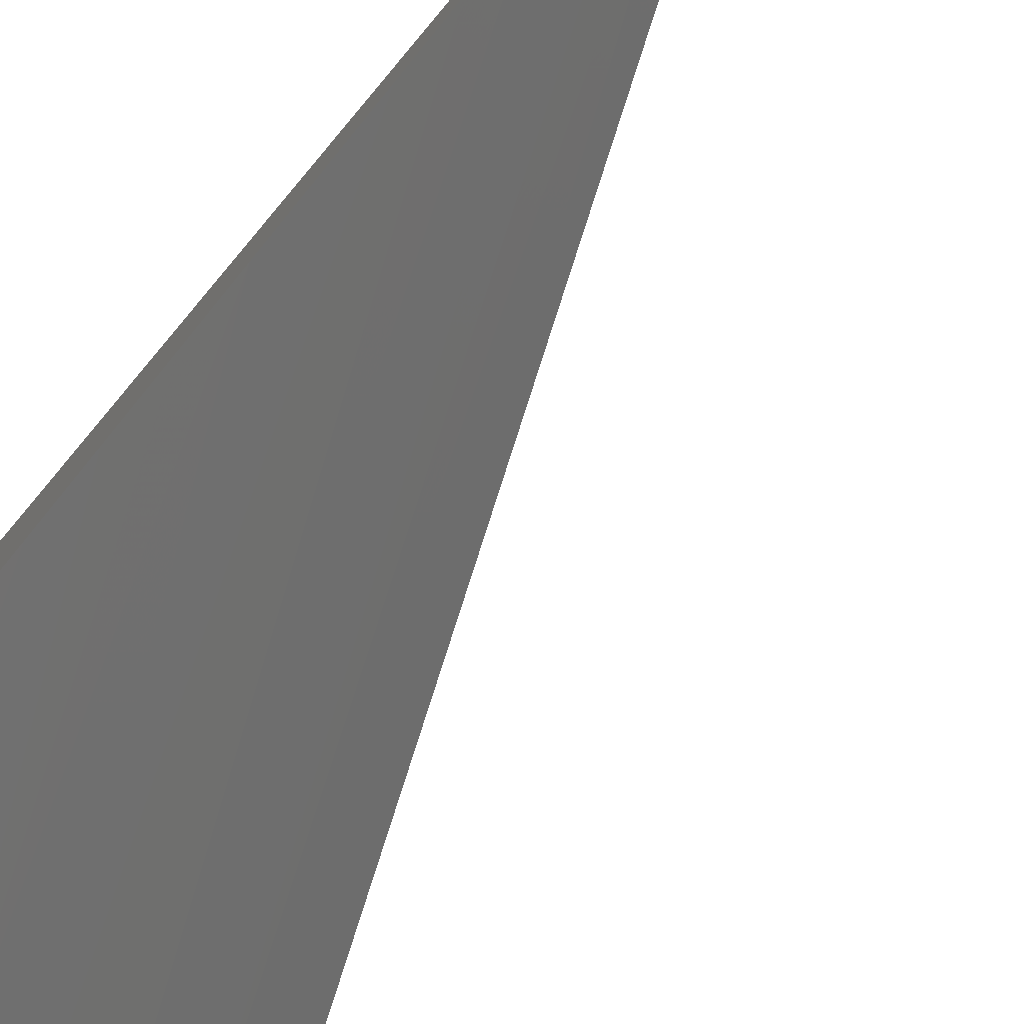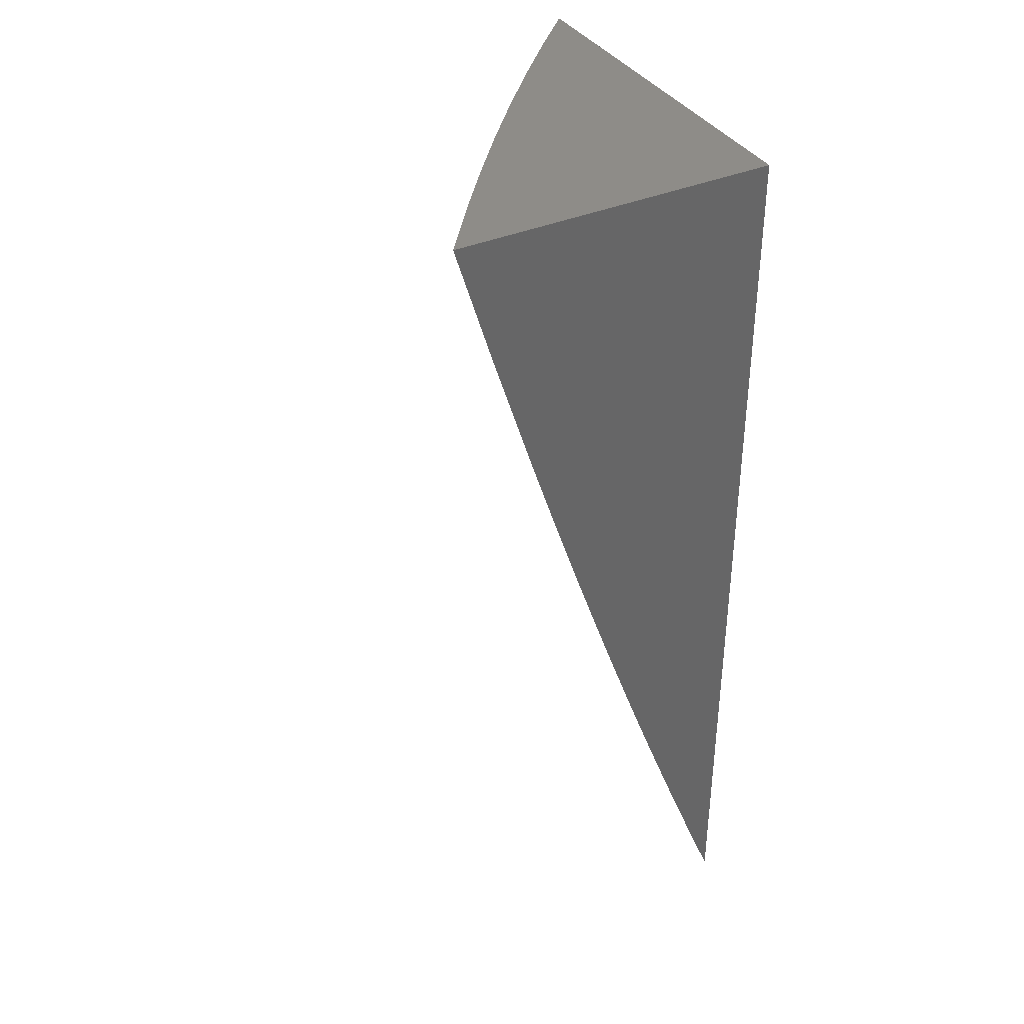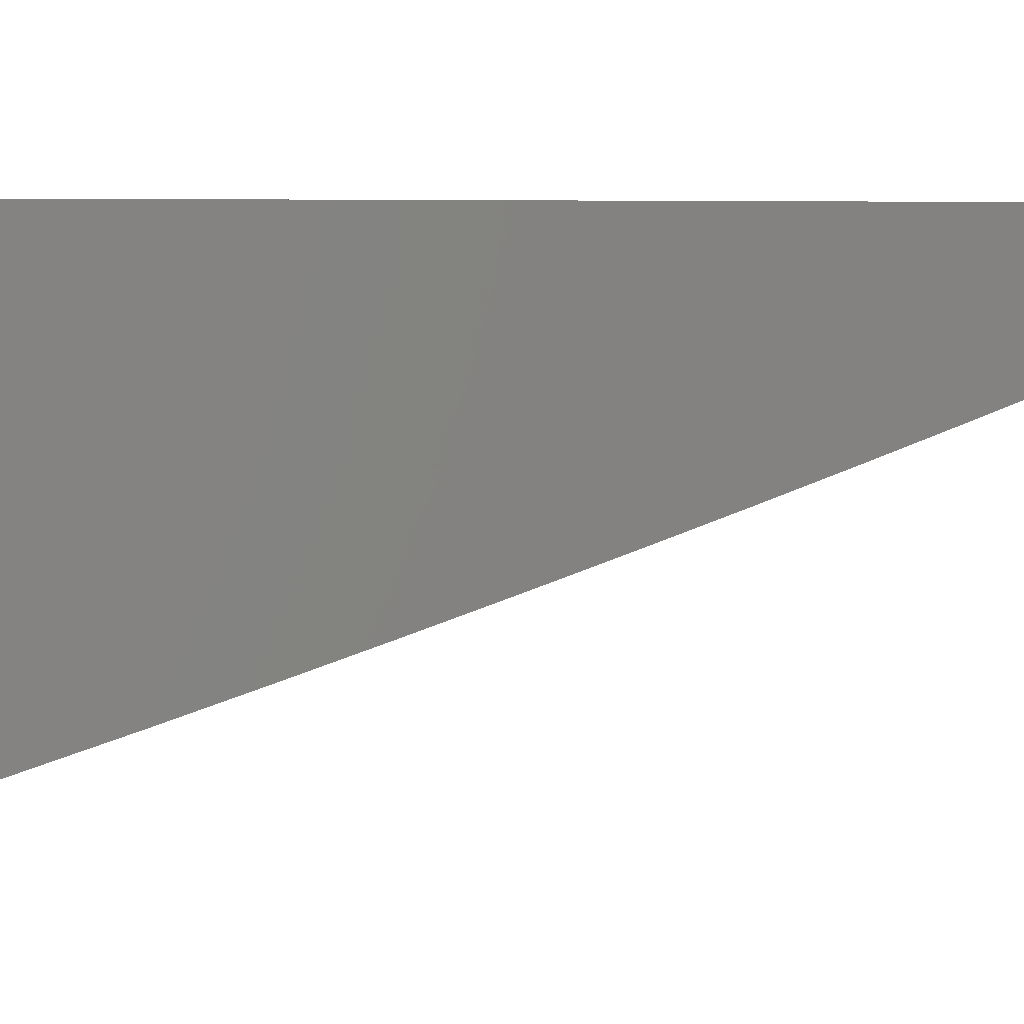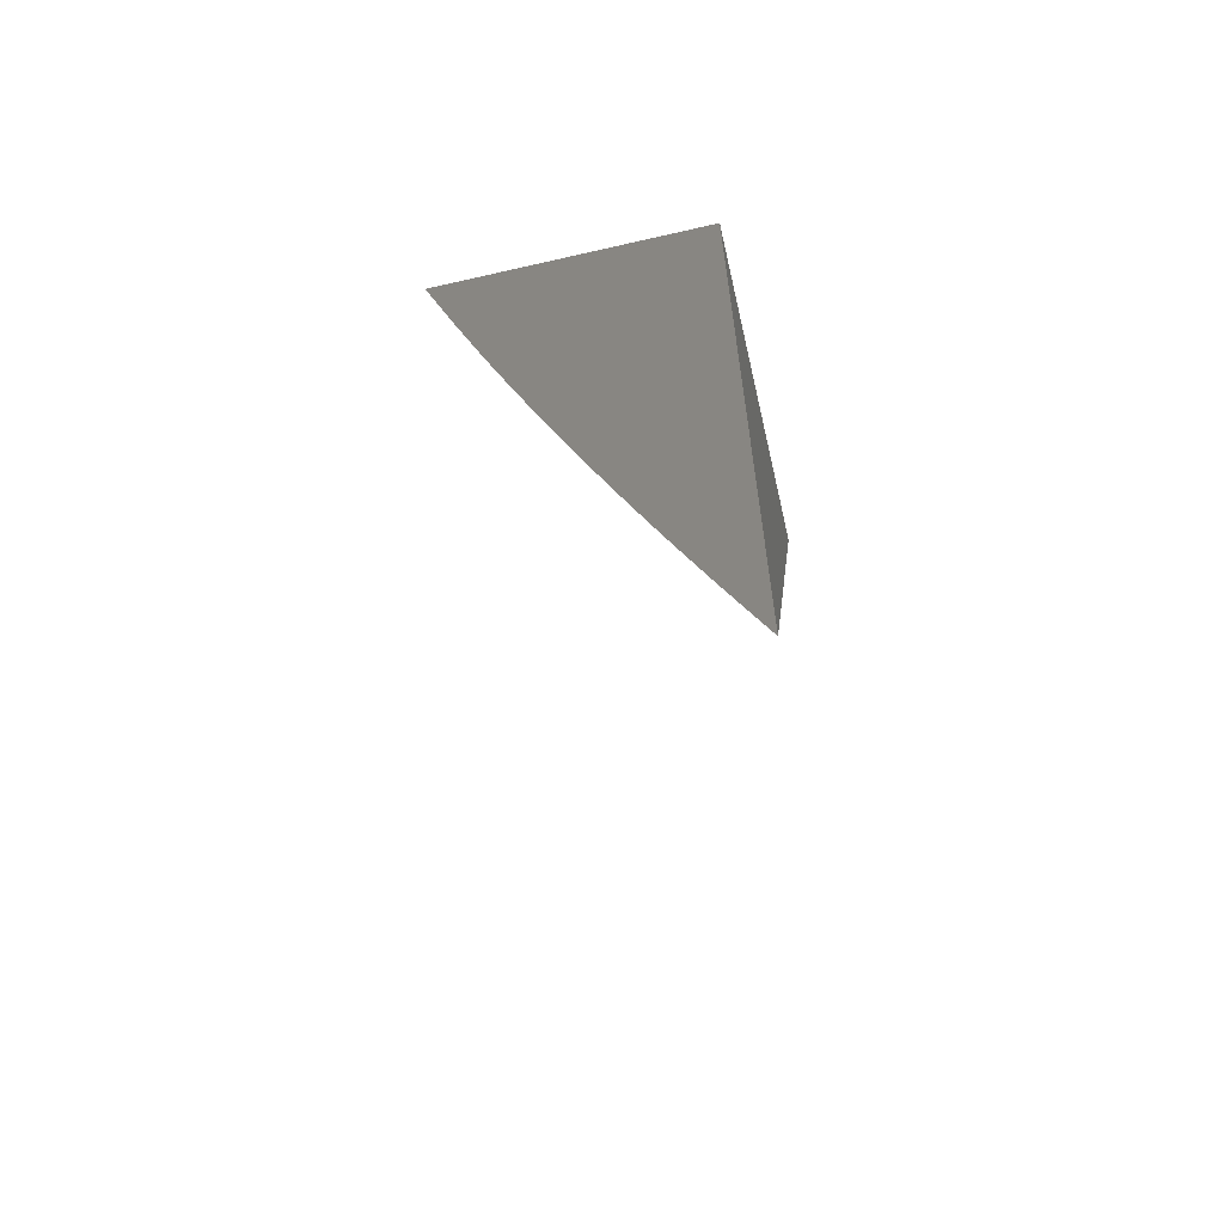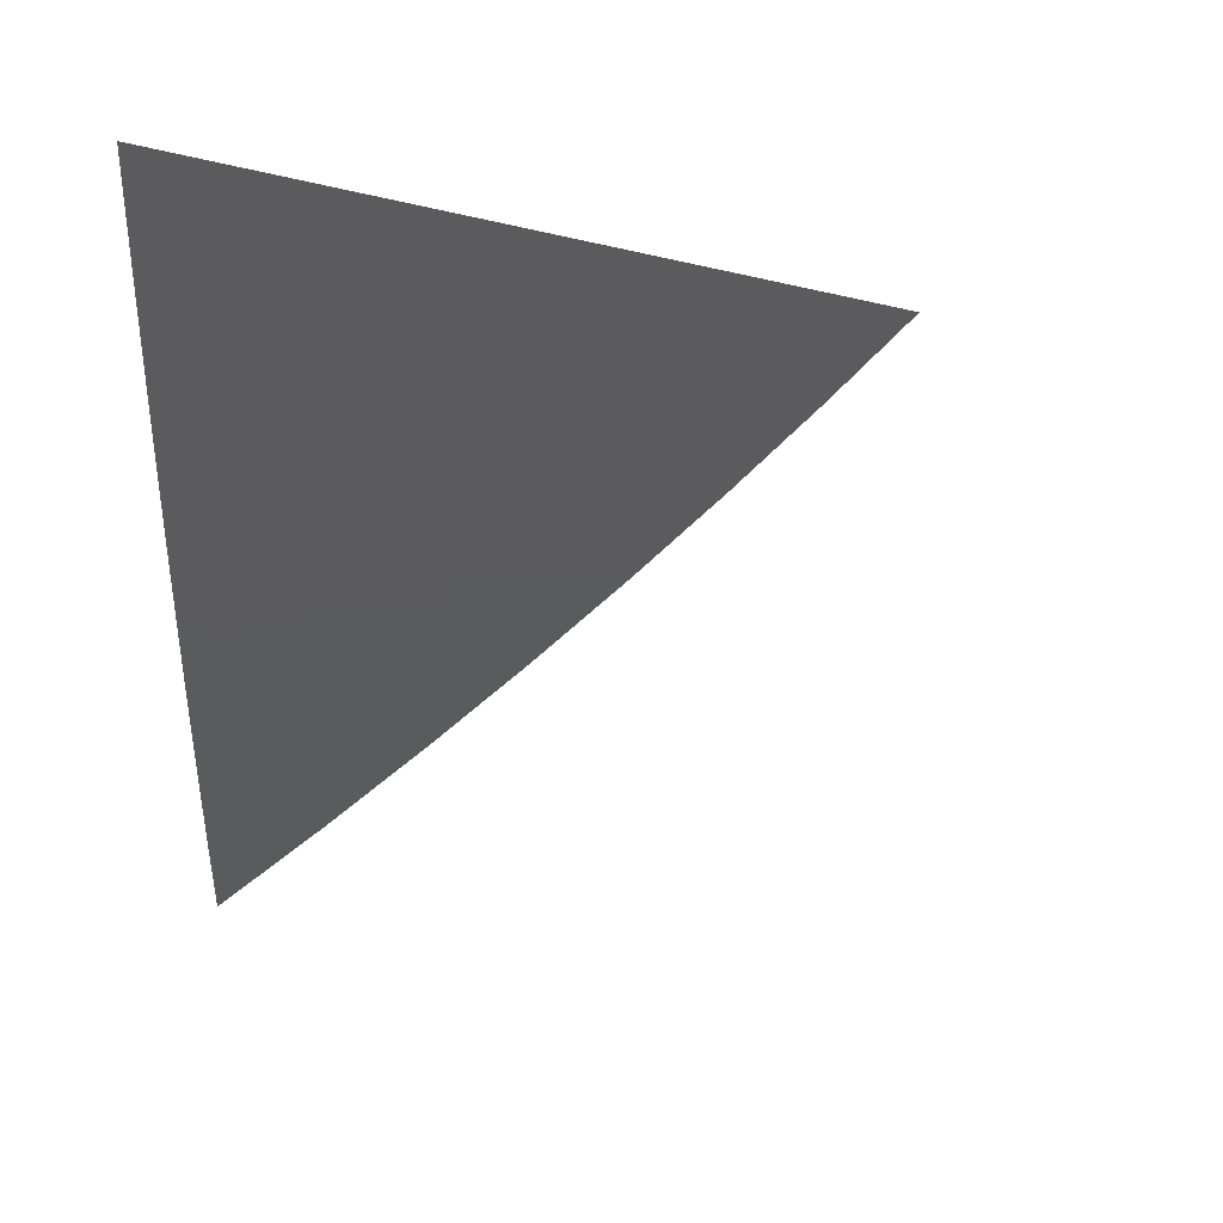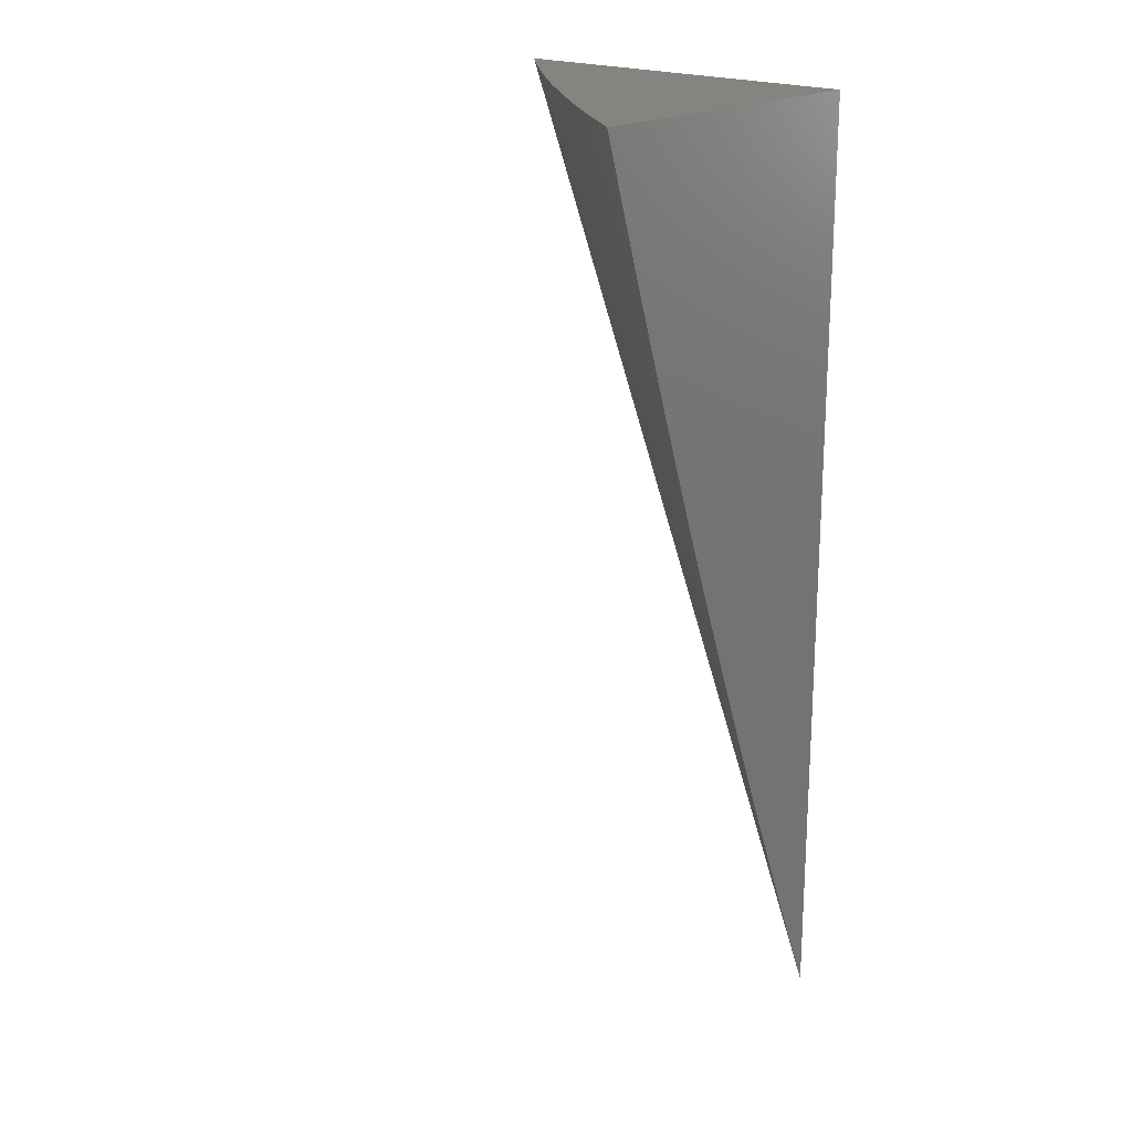
<metadata>
{"format":"stl","ext":"stl","renderer":"f3d","projection":"perspective","resolution":1024,"background":"white","views":[{"elev":-77.7,"azim":-40.0,"up":"+Z"},{"elev":37.5,"azim":-118.8,"up":"+Y"},{"elev":3.8,"azim":-103.6,"up":"+Z"},{"elev":-62.6,"azim":-76.9,"up":"+Y"},{"elev":0.2,"azim":-2.8,"up":"+Z"},{"elev":20.1,"azim":-137.8,"up":"+Y"}]}
</metadata>
<code>
# stl→obj: 23 verts, 42 faces
v 12 25.43 -1
v 12 25.46 -1.013
v 12.23 26 -1
v 12.2 26 -1.03
v 12 25.49 -1.027
v 12 25.53 -1.04
v 12 25.56 -1.053
v 12.17 26 -1.06
v 12 25.6 -1.065
v 12 25.63 -1.078
v 12.14 26 -1.089
v 12 25.67 -1.091
v 12 25.7 -1.103
v 12.1 26 -1.117
v 12 25.74 -1.116
v 12 25.78 -1.128
v 12 25.81 -1.14
v 12.07 26 -1.145
v 12 25.85 -1.152
v 12.04 26 -1.172
v 12 25.92 -1.176
v 12 26 -1.199
v 12 26 -1
f 1 2 3
f 3 2 4
f 4 2 5
f 4 5 6
f 6 7 4
f 4 7 8
f 8 7 9
f 8 9 10
f 8 10 11
f 11 10 12
f 11 12 13
f 11 13 14
f 14 13 15
f 14 15 16
f 16 17 14
f 14 17 18
f 18 17 19
f 18 19 20
f 20 19 21
f 20 21 22
f 22 21 23
f 23 21 19
f 23 19 17
f 17 16 23
f 23 16 15
f 23 15 13
f 13 12 23
f 23 12 10
f 23 10 9
f 9 7 23
f 23 7 6
f 23 6 5
f 5 2 23
f 23 2 1
f 1 3 23
f 3 4 23
f 23 4 8
f 23 8 11
f 11 14 23
f 23 14 18
f 23 18 20
f 20 22 23

</code>
